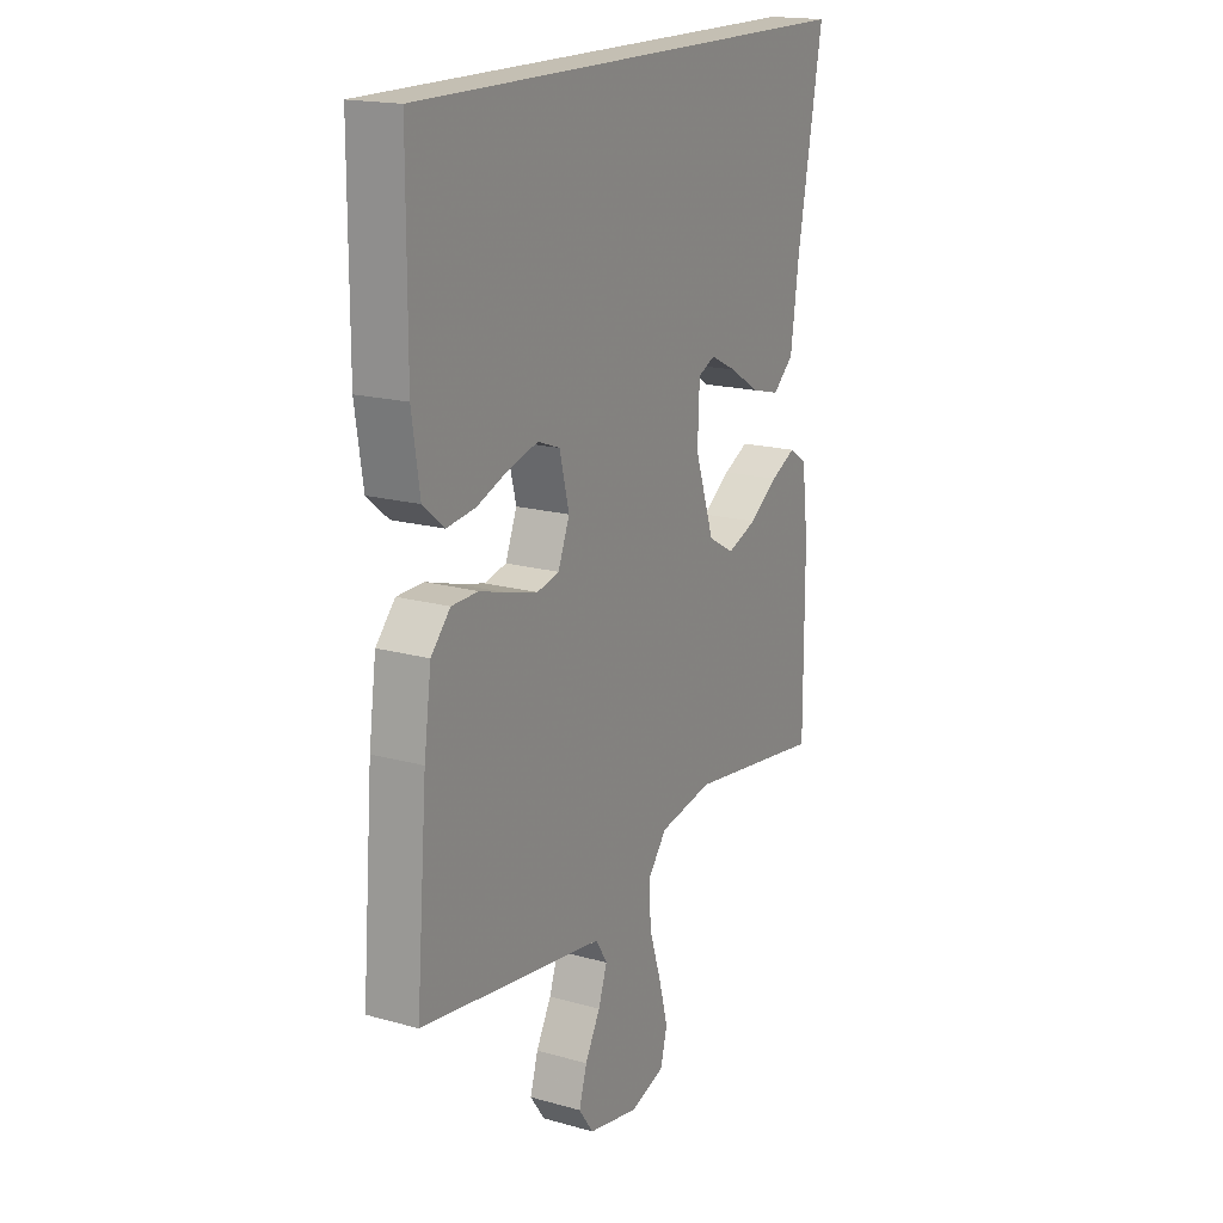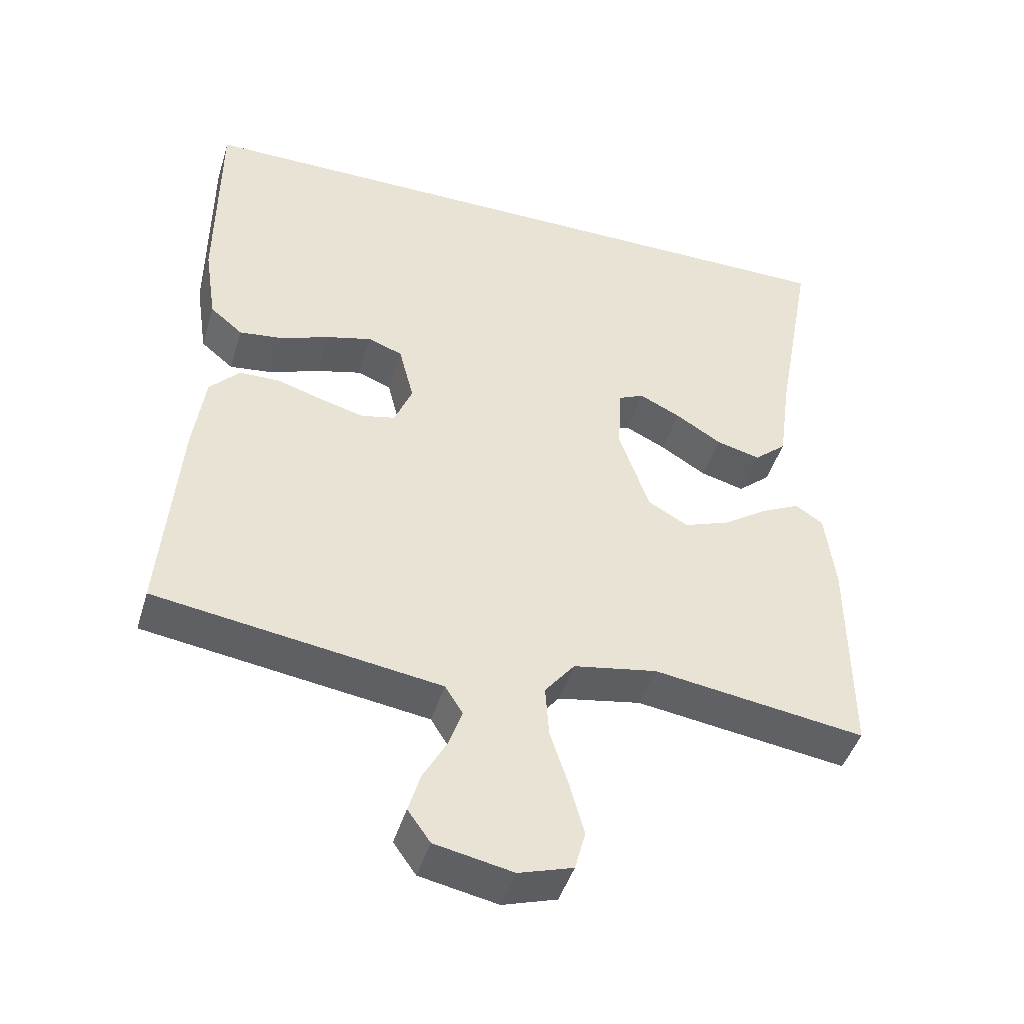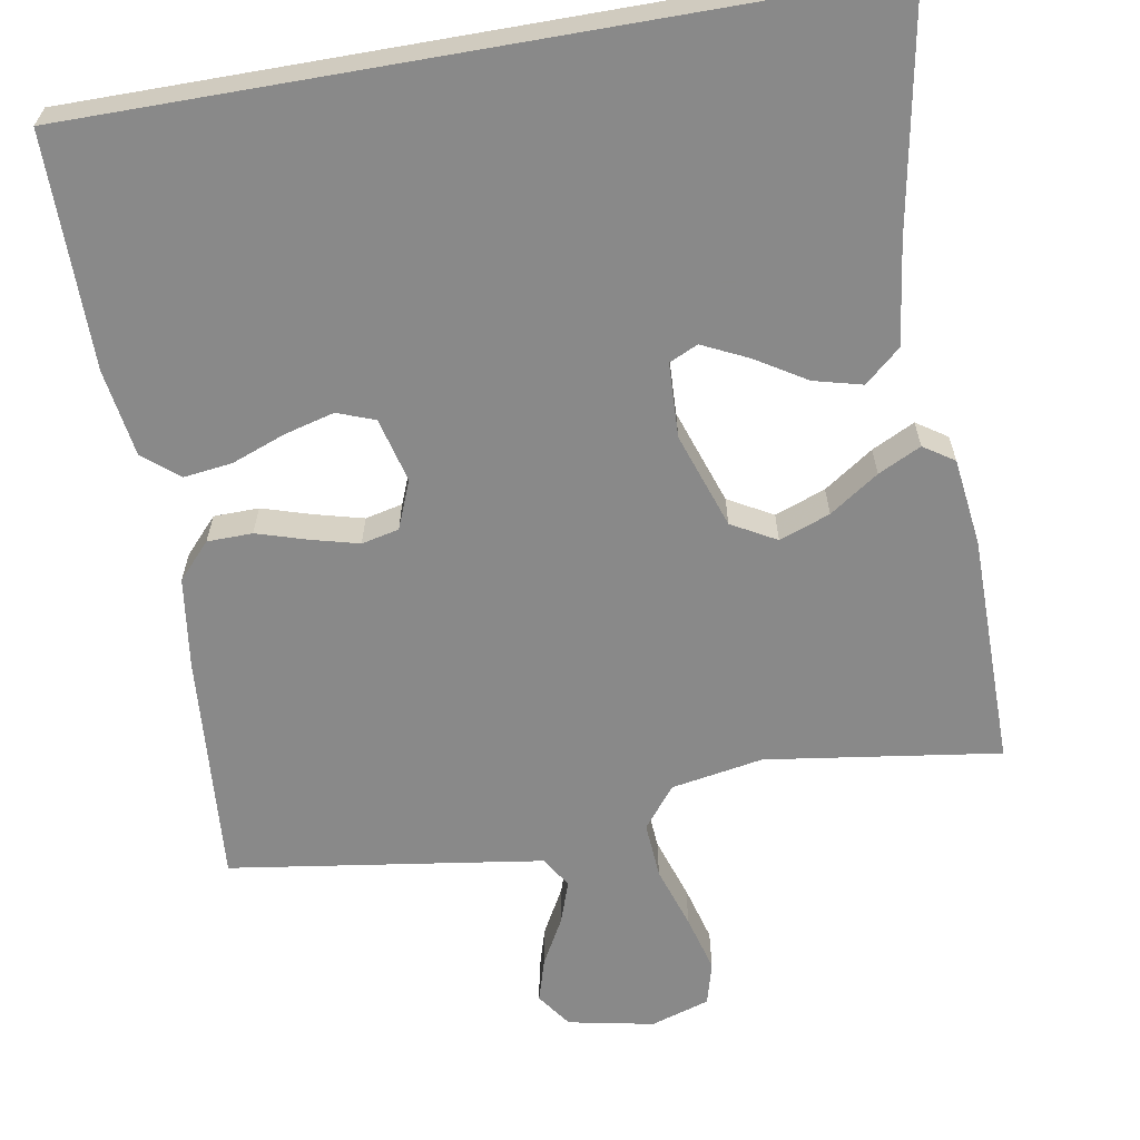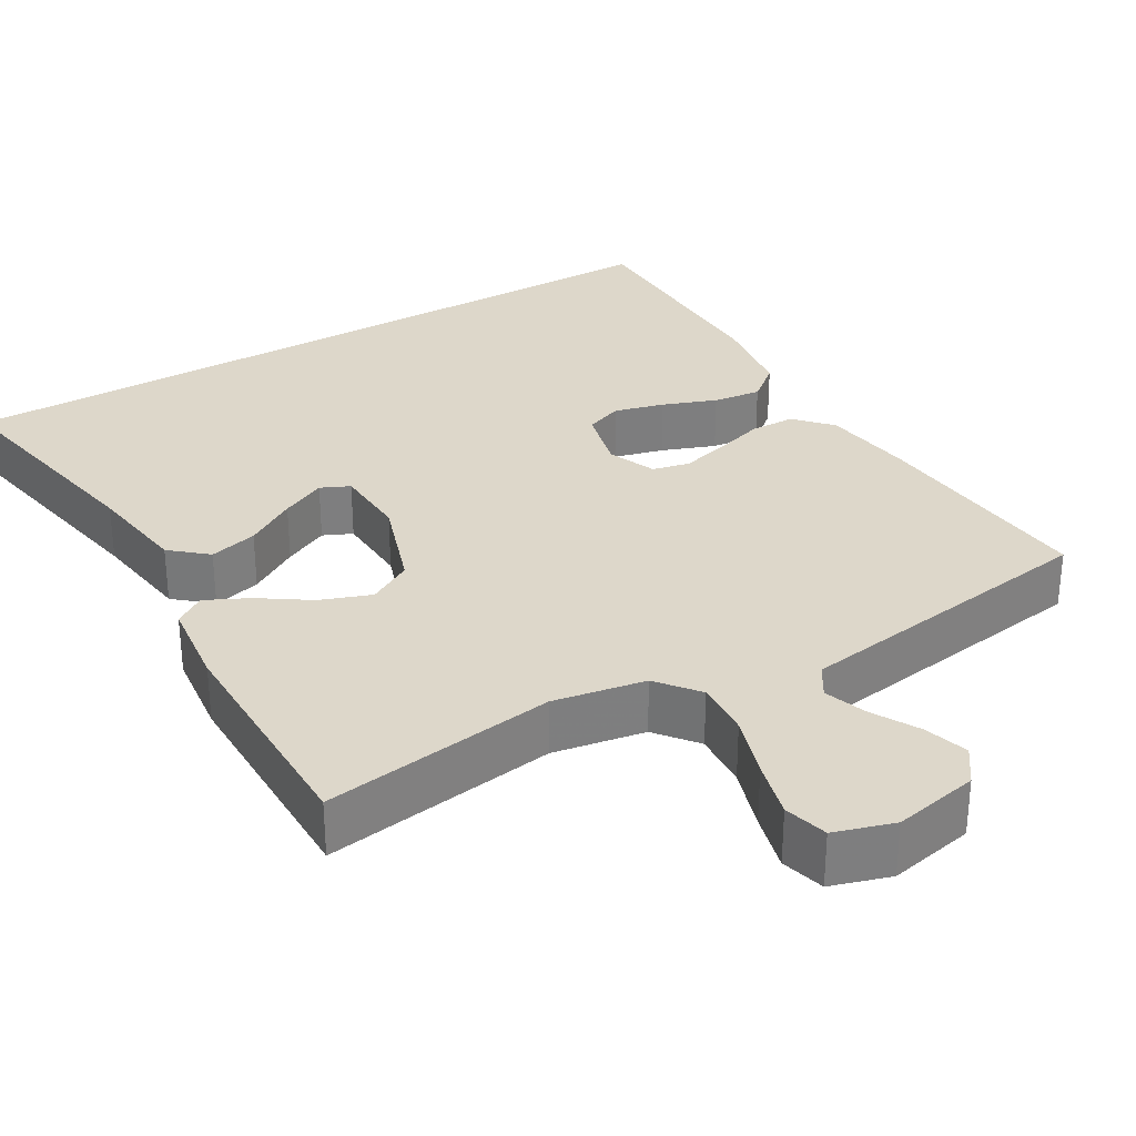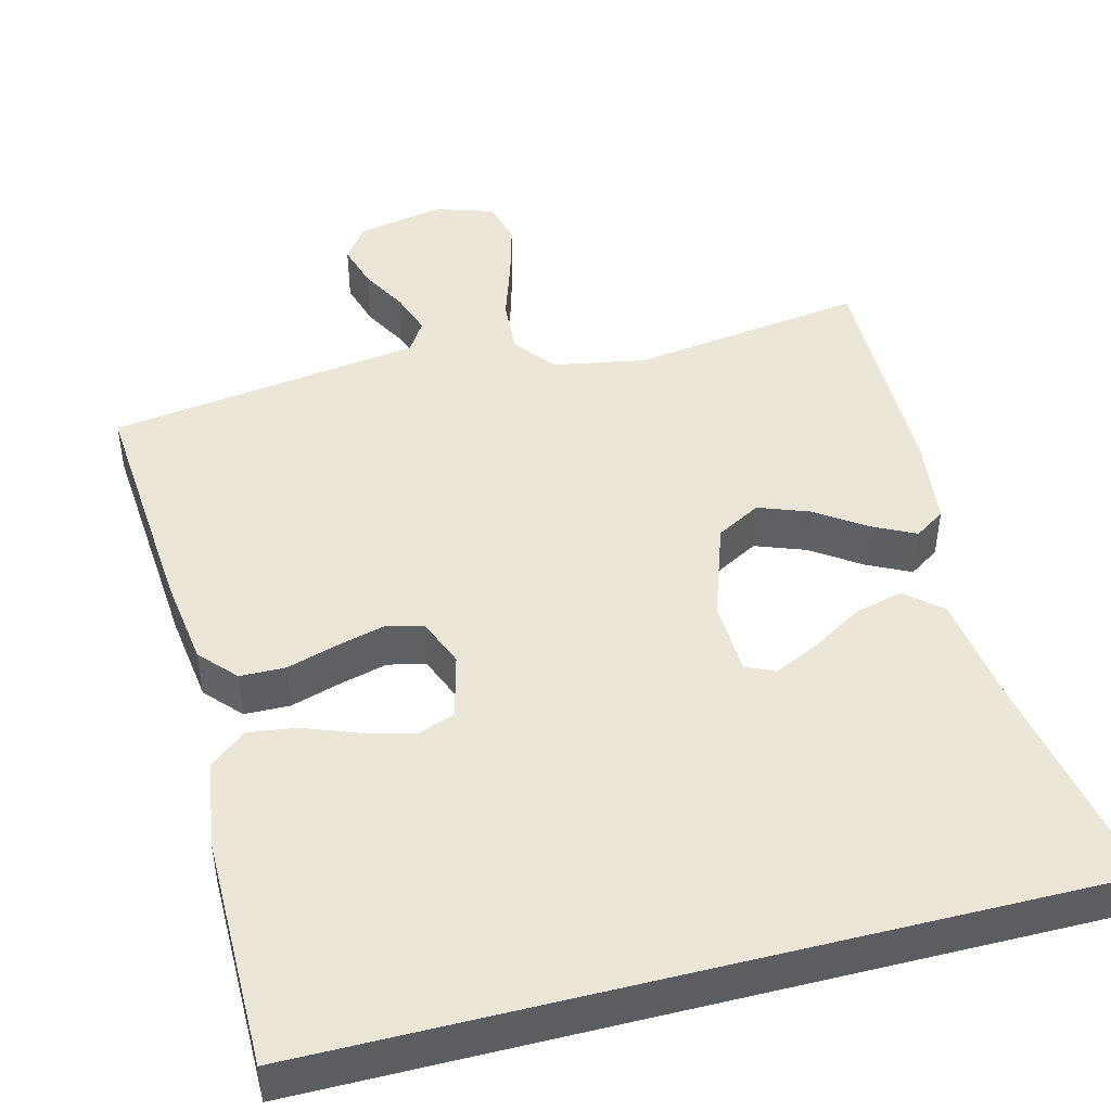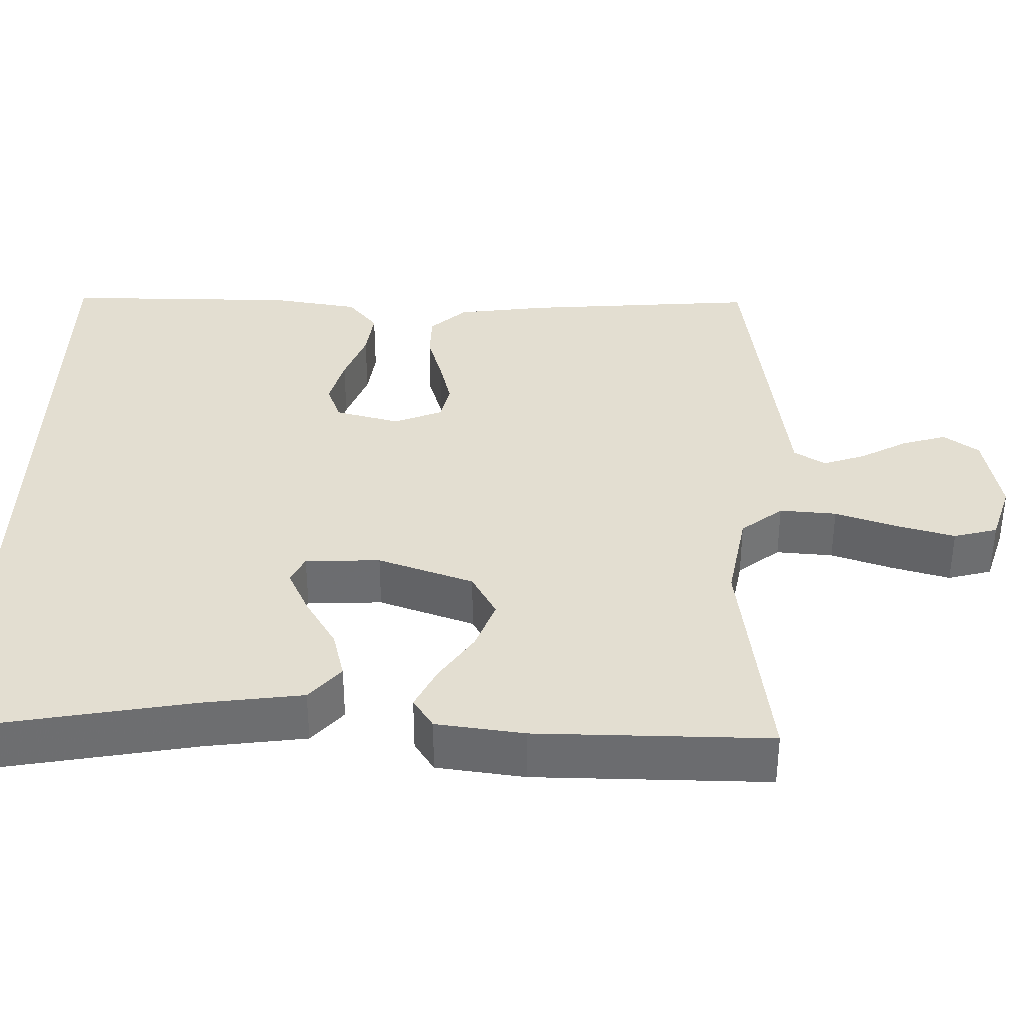
<metadata>
{"format":"obj","ext":"obj","renderer":"f3d","projection":"perspective","resolution":1024,"background":"white","views":[{"elev":17.9,"azim":-61.4,"up":"+Z"},{"elev":-45.4,"azim":-16.7,"up":"+Z"},{"elev":-63.0,"azim":9.9,"up":"+Y"},{"elev":30.9,"azim":149.3,"up":"+Y"},{"elev":46.4,"azim":-14.3,"up":"+Y"},{"elev":36.1,"azim":91.5,"up":"+Y"}]}
</metadata>
<code>
v 0.5 0.07 -0.5
v 0.2 0.07 -0.457
v 0.082 0.07 -0.478
v 0.04 0.07 -0.531
v 0.045 0.07 -0.604
v 0.071 0.07 -0.684
v 0.091 0.07 -0.758
v 0.076 0.07 -0.814
v 0 0.07 -0.838
v -0.11 0.07 -0.816
v -0.142 0.07 -0.771
v -0.125 0.07 -0.714
v -0.092 0.07 -0.654
v -0.073 0.07 -0.599
v -0.098 0.07 -0.559
v -0.2 0.07 -0.544
v -0.5 0.07 -0.5
v -0.476 0.07 -0.2
v -0.46 0.07 -0.084
v -0.418 0.07 -0.038
v -0.36 0.07 -0.037
v -0.295 0.07 -0.057
v -0.234 0.07 -0.073
v -0.186 0.07 -0.062
v -0.161 0.07 0
v -0.182 0.07 0.083
v -0.23 0.07 0.101
v -0.294 0.07 0.084
v -0.363 0.07 0.058
v -0.425 0.07 0.05
v -0.471 0.07 0.088
v -0.488 0.07 0.2
v -0.487 0.07 0.5
v 0.509 0.07 0.5
v 0.454 0.07 0.2
v 0.436 0.07 0.069
v 0.39 0.07 0.029
v 0.328 0.07 0.045
v 0.263 0.07 0.085
v 0.205 0.07 0.113
v 0.168 0.07 0.096
v 0.164 0.07 0
v 0.206 0.07 -0.123
v 0.263 0.07 -0.155
v 0.328 0.07 -0.131
v 0.391 0.07 -0.088
v 0.446 0.07 -0.061
v 0.485 0.07 -0.087
v 0.499 0.07 -0.2
v 0.5 0 -0.5
v 0.2 0 -0.457
v 0.082 0 -0.478
v 0.04 0 -0.531
v 0.045 0 -0.604
v 0.071 0 -0.684
v 0.091 0 -0.758
v 0.076 0 -0.814
v 0 0 -0.838
v -0.11 0 -0.816
v -0.142 0 -0.771
v -0.125 0 -0.714
v -0.092 0 -0.654
v -0.073 0 -0.599
v -0.098 0 -0.559
v -0.2 0 -0.544
v -0.5 0 -0.5
v -0.476 0 -0.2
v -0.46 0 -0.084
v -0.418 0 -0.038
v -0.36 0 -0.037
v -0.295 0 -0.057
v -0.234 0 -0.073
v -0.186 0 -0.062
v -0.161 0 0
v -0.182 0 0.083
v -0.23 0 0.101
v -0.294 0 0.084
v -0.363 0 0.058
v -0.425 0 0.05
v -0.471 0 0.088
v -0.488 0 0.2
v -0.487 0 0.5
v 0.509 0 0.5
v 0.454 0 0.2
v 0.436 0 0.069
v 0.39 0 0.029
v 0.328 0 0.045
v 0.263 0 0.085
v 0.205 0 0.113
v 0.168 0 0.096
v 0.164 0 0
v 0.206 0 -0.123
v 0.263 0 -0.155
v 0.328 0 -0.131
v 0.391 0 -0.088
v 0.446 0 -0.061
v 0.485 0 -0.087
v 0.499 0 -0.2
f 48 49 1 2
f 45 46 47 48
f 44 45 48 2
f 43 44 2 3
f 42 43 3 4
f 41 42 4
f 36 37 38 39
f 35 36 39 40
f 34 35 40
f 33 34 40 41
f 28 29 30 31
f 27 28 31 32
f 26 27 32 33
f 19 20 21 22
f 19 22 23
f 16 17 18 19
f 15 16 19 23
f 14 15 23 24
f 10 11 12 13
f 10 13 14
f 9 10 14
f 5 6 7 8
f 5 8 9 14
f 26 33 41
f 25 26 41 4
f 14 24 25
f 4 5 14 25
f 51 50 98 97
f 97 96 95 94
f 51 97 94 93
f 52 51 93 92
f 53 52 92 91
f 53 91 90
f 88 87 86 85
f 89 88 85 84
f 89 84 83
f 90 89 83 82
f 80 79 78 77
f 81 80 77 76
f 82 81 76 75
f 71 70 69 68
f 72 71 68
f 68 67 66 65
f 72 68 65 64
f 73 72 64 63
f 62 61 60 59
f 63 62 59
f 63 59 58
f 57 56 55 54
f 63 58 57 54
f 90 82 75
f 53 90 75 74
f 74 73 63
f 74 63 54 53
f 1 50 51 2
f 2 51 52 3
f 3 52 53 4
f 4 53 54 5
f 5 54 55 6
f 6 55 56 7
f 7 56 57 8
f 8 57 58 9
f 9 58 59 10
f 10 59 60 11
f 11 60 61 12
f 12 61 62 13
f 13 62 63 14
f 14 63 64 15
f 15 64 65 16
f 16 65 66 17
f 17 66 67 18
f 18 67 68 19
f 19 68 69 20
f 20 69 70 21
f 21 70 71 22
f 22 71 72 23
f 23 72 73 24
f 24 73 74 25
f 25 74 75 26
f 26 75 76 27
f 27 76 77 28
f 28 77 78 29
f 29 78 79 30
f 30 79 80 31
f 31 80 81 32
f 32 81 82 33
f 33 82 83 34
f 34 83 84 35
f 35 84 85 36
f 36 85 86 37
f 37 86 87 38
f 38 87 88 39
f 39 88 89 40
f 40 89 90 41
f 41 90 91 42
f 42 91 92 43
f 43 92 93 44
f 44 93 94 45
f 45 94 95 46
f 46 95 96 47
f 47 96 97 48
f 48 97 98 49
f 49 98 50 1

</code>
